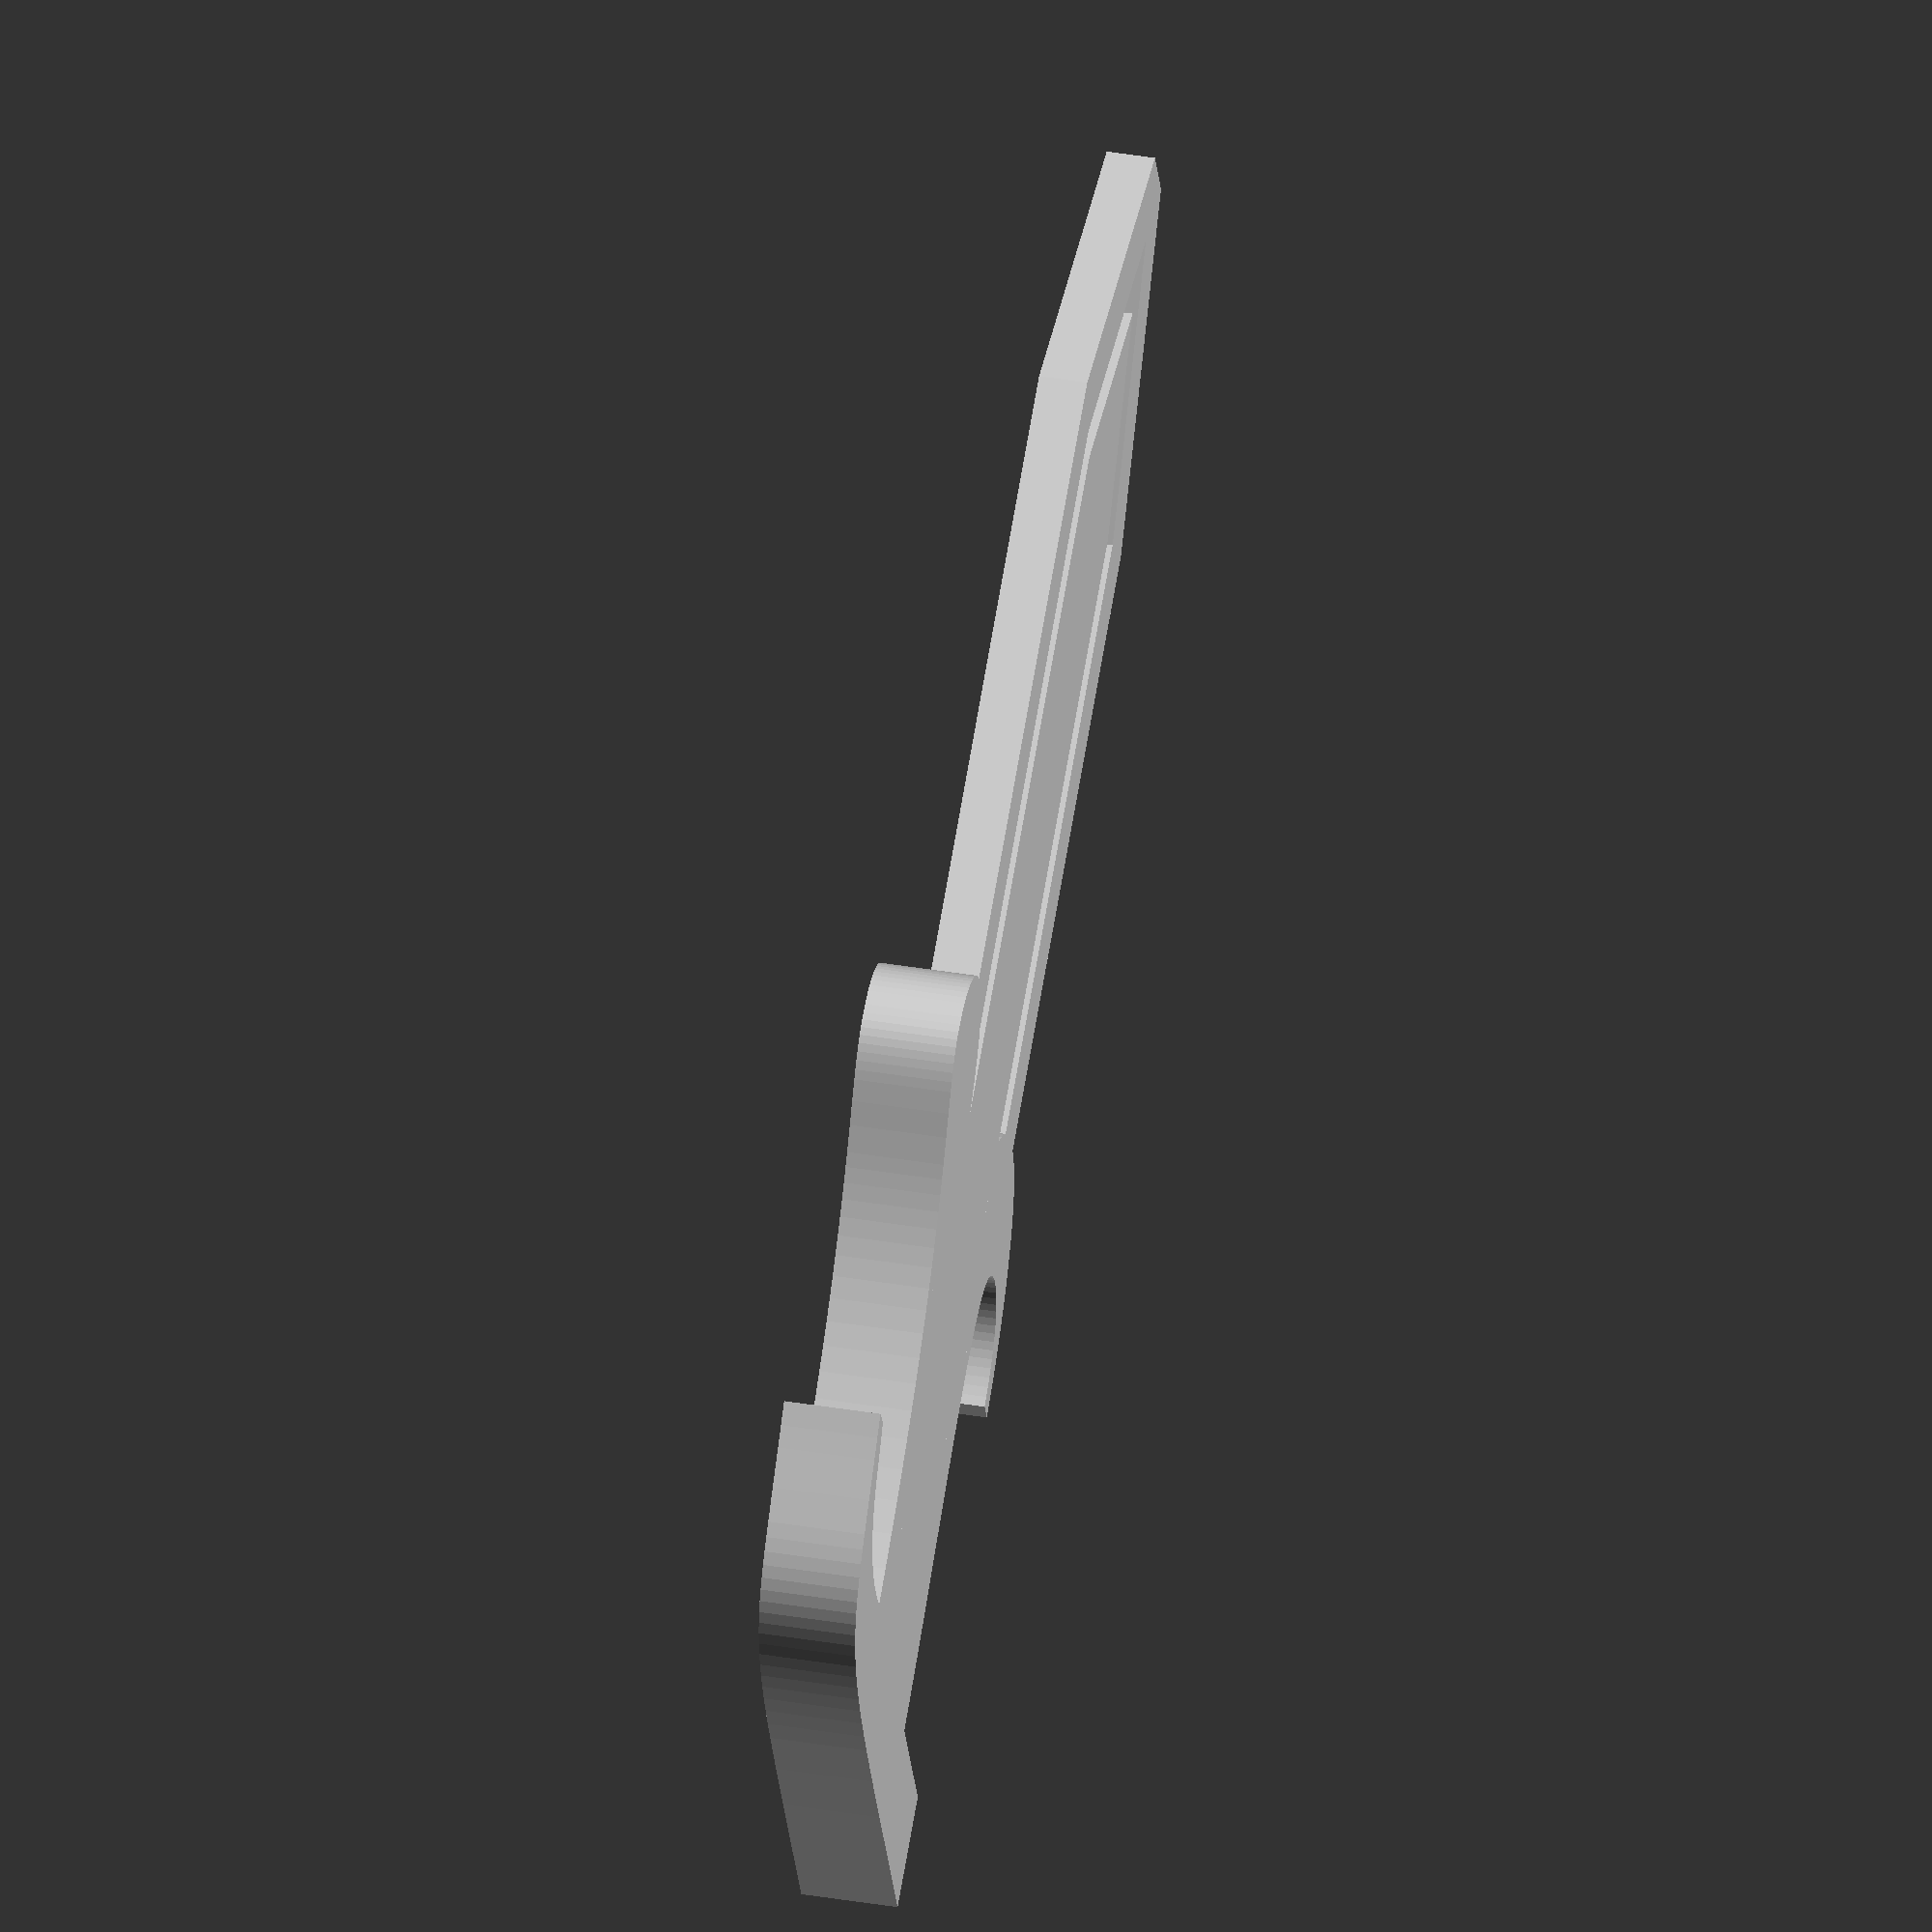
<openscad>

// Module names are of the form poly_<inkscape-path-id>().  As a result,
// you can associate a polygon in this OpenSCAD program with the corresponding
// SVG element in the Inkscape document by looking for the XML element with
// the attribute id="inkscape-path-id".

// fudge value is used to ensure that subtracted solids are a tad taller
// in the z dimension than the polygon being subtracted from.  This helps
// keep the resulting .stl file manifold.
h1= 20;
h2=10;
scaleX=1;
scaleX=1;
scaleZ=1;
//
fudge = 0.1;
line_fn = 4;
min_line_width = 1.0;
function min_line_mm(w) = max(min_line_width, w) * 90/25.4;


path4210_0_center = [0.000000,-348.746980];
path4210_0_points = [[-283.710305,-456.166059],[-263.035060,-454.634559],[-259.135456,-459.705033],[-255.349145,-465.693062],[-247.349154,-479.641075],[-242.751851,-487.210706],[-237.500595,-494.917185],[-231.403575,-502.565336],[-224.268978,-509.959981],[-220.252647,-513.501247],[-215.904994,-516.905945],[-211.202040,-520.149679],[-206.119811,-523.208051],[-200.634329,-526.056665],[-194.721618,-528.671123],[-188.357702,-531.027028],[-181.518604,-533.099983],[-174.180348,-534.865592],[-166.318957,-536.299456],[-157.910455,-537.377180],[-148.930866,-538.074366],[-139.356212,-538.366616],[-129.162519,-538.229534],[-118.325809,-537.638723],[-106.822106,-536.569786],[-107.625876,-508.554508],[-109.142350,-482.094052],[-111.321470,-457.132472],[-114.113180,-433.613825],[-117.467425,-411.482164],[-121.334149,-390.681545],[-125.663294,-371.156023],[-130.404806,-352.849652],[-135.508628,-335.706489],[-140.924705,-319.670588],[-146.602980,-304.686003],[-152.493397,-290.696791],[-158.545900,-277.647005],[-164.710433,-265.480702],[-170.936941,-254.141935],[-177.175367,-243.574761],[-183.375654,-233.723234],[-189.487748,-224.531408],[-201.247129,-207.903084],[-212.053062,-193.242229],[-221.505099,-180.101282],[-225.598266,-173.960912],[-229.202791,-168.032684],[-232.268618,-162.260654],[-234.745690,-156.588875],[-236.583952,-150.961404],[-237.733348,-145.322296],[-238.143821,-139.615605],[-237.765316,-133.785386],[-236.900482,-127.248283],[-235.477040,-121.044326],[-233.528641,-115.183611],[-231.088935,-109.676232],[-228.191574,-104.532284],[-224.870209,-99.761865],[-221.158491,-95.375068],[-217.090071,-91.381988],[-212.698600,-87.792723],[-208.017730,-84.617366],[-203.081112,-81.866013],[-197.922396,-79.548759],[-192.575233,-77.675700],[-187.073276,-76.256932],[-181.450175,-75.302548],[-175.739581,-74.822646],[-166.962225,-75.508311],[-158.752311,-76.951827],[-151.085021,-79.166234],[-143.935538,-82.164572],[-137.279044,-85.959880],[-131.090721,-90.565199],[-125.345752,-95.993568],[-120.019318,-102.258027],[-115.086602,-109.371615],[-110.522786,-117.347374],[-106.303054,-126.198342],[-102.402586,-135.937558],[-98.796565,-146.578064],[-95.460174,-158.132899],[-92.368595,-170.615103],[-89.497010,-184.037715],[-86.820601,-198.413775],[-84.314552,-213.756323],[-79.714258,-247.393043],[-75.497586,-285.052193],[-71.465996,-326.838091],[-63.163893,-423.207406],[-53.219616,-537.335536],[71.597604,-537.335536],[68.624341,-493.883722],[64.897294,-450.458829],[56.474047,-363.797488],[52.423949,-320.614883],[48.912269,-277.566881],[46.262057,-234.680405],[45.360955,-213.306152],[44.796364,-191.982376],[45.596700,-178.229913],[47.394231,-165.309755],[50.145209,-153.228630],[53.805890,-141.993270],[58.332526,-131.610405],[63.681371,-122.086765],[69.808678,-113.429080],[76.670701,-105.644081],[84.223693,-98.738497],[92.423909,-92.719060],[101.227601,-87.592499],[110.591023,-83.365544],[120.470429,-80.044926],[130.822072,-77.637375],[141.602206,-76.149622],[152.767085,-75.588396],[161.901119,-75.621603],[170.642557,-76.320682],[178.998130,-77.651560],[186.974566,-79.580166],[194.578596,-82.072428],[201.816951,-85.094275],[208.696361,-88.611635],[215.223556,-92.590436],[221.405266,-96.996605],[227.248221,-101.796073],[232.759152,-106.954765],[237.944789,-112.438612],[242.811862,-118.213541],[247.367101,-124.245481],[251.617237,-130.500359],[255.569000,-136.944103],[259.229119,-143.542643],[262.604326,-150.261907],[268.526922,-163.926317],[273.390630,-177.664759],[277.249291,-191.204660],[280.156747,-204.273445],[282.166840,-216.598540],[283.333412,-227.907372],[283.710305,-237.927366],[262.269315,-237.927356],[261.678924,-230.408388],[260.669017,-223.182185],[259.232862,-216.272303],[257.363729,-209.702297],[255.054888,-203.495723],[252.299609,-197.676137],[249.091162,-192.267094],[245.422816,-187.292151],[241.287841,-182.774863],[236.679507,-178.738786],[231.591084,-175.207475],[226.015842,-172.204487],[219.947050,-169.753378],[213.377978,-167.877702],[206.301897,-166.601016],[198.712075,-165.946876],[193.492436,-166.023371],[188.526443,-166.392823],[183.808627,-167.049817],[179.333519,-167.988938],[175.095652,-169.204768],[171.089557,-170.691893],[167.309766,-172.444897],[163.750810,-174.458365],[160.407221,-176.726879],[157.273531,-179.245025],[154.344272,-182.007388],[151.613975,-185.008550],[146.728394,-191.705613],[142.573042,-199.292887],[139.104173,-207.727049],[136.278040,-216.964771],[134.050897,-226.962727],[132.378997,-237.677593],[131.218594,-249.066041],[130.525942,-261.084747],[130.257294,-273.690385],[130.368903,-286.839628],[131.557909,-314.595629],[133.742988,-344.006142],[136.574168,-374.724563],[139.701478,-406.404283],[142.774946,-438.698697],[145.444601,-471.261198],[147.360471,-503.745180],[147.926371,-519.849412],[148.172585,-535.804036],[283.710305,-535.038286],[282.944554,-621.568026],[99.922368,-622.593364],[27.869558,-622.671314],[-32.736784,-622.071689],[-59.105121,-621.426904],[-83.040950,-620.503666],[-104.687307,-619.265624],[-124.187230,-617.676424],[-141.683754,-615.699714],[-157.319915,-613.299140],[-171.238750,-610.438351],[-183.583296,-607.080993],[-194.496588,-603.190713],[-204.121664,-598.731159],[-212.601559,-593.665978],[-220.079310,-587.958817],[-226.697952,-581.573324],[-232.600524,-574.473145],[-237.930060,-566.621929],[-242.829597,-557.983321],[-247.442173,-548.520970],[-251.910822,-538.198522],[-260.988487,-514.827927],[-271.206884,-487.580714],[-277.101448,-472.412493],[-283.710305,-456.166059],[-283.710305,-456.166059]];
module poly_path4210(h, w, s, res=line_fn)
{
  scale([25.4/90, -25.4/90, 1]) union()
  {
    translate (path4210_0_center) linear_extrude(height=h, convexity=10, scale=0.01*s)
      translate (-path4210_0_center) polygon(path4210_0_points);
  }
}

path4758_0_center = [-7.962630,26.069769];
path4758_0_points = [[-83.289776,-570.531776],[-98.959706,-382.512248],[-180.916734,-126.998576],[-180.916734,391.261194],[-38.696026,622.671314],[23.977794,622.671314],[164.991474,391.261194],[163.786394,-141.461466],[89.061784,-305.375526],[89.061784,-570.531776],[-83.289776,-570.531776],[-83.289776,-570.531776],[-127.705796,-169.592326],[-97.705796,-169.592326],[-97.705796,365.558064],[-7.043686,513.151814],[80.311784,369.015094],[80.311784,-163.707566],[110.311784,-163.707566],[110.311784,377.395954],[-6.871816,570.749474],[-127.705796,374.036584],[-127.705796,-169.592326],[-127.705796,-169.592326]];
path4758_0_paths = [[0,1,2,3,4,5,6,7,8,9,10,11],
				[12,13,14,15,16,17,18,19,20,21,22,23]];
module poly_path4758(h, w, s, res=line_fn)
{
  scale([25.4/90, -25.4/90, 1]) union()
  {
    translate (path4758_0_center) linear_extrude(height=h, convexity=10, scale=0.01*s)
      translate (-path4758_0_center) polygon(path4758_0_points, path4758_0_paths);
  }
}

module Pisymbol(h1,h2)
{
  difference()
  {
    union()
    {
      translate ([0,0,0]) poly_path4210(h1, min_line_mm(2.0), 100.0);
      translate ([0,0,0]) poly_path4758(h2, min_line_mm(2.0), 100.0);
    }
    union()
    {
    }
  }
}

scale([scaleX,scaleY,scaleZ]) Pisymbol(h1,h2);

</openscad>
<views>
elev=313.7 azim=112.9 roll=100.5 proj=o view=solid
</views>
